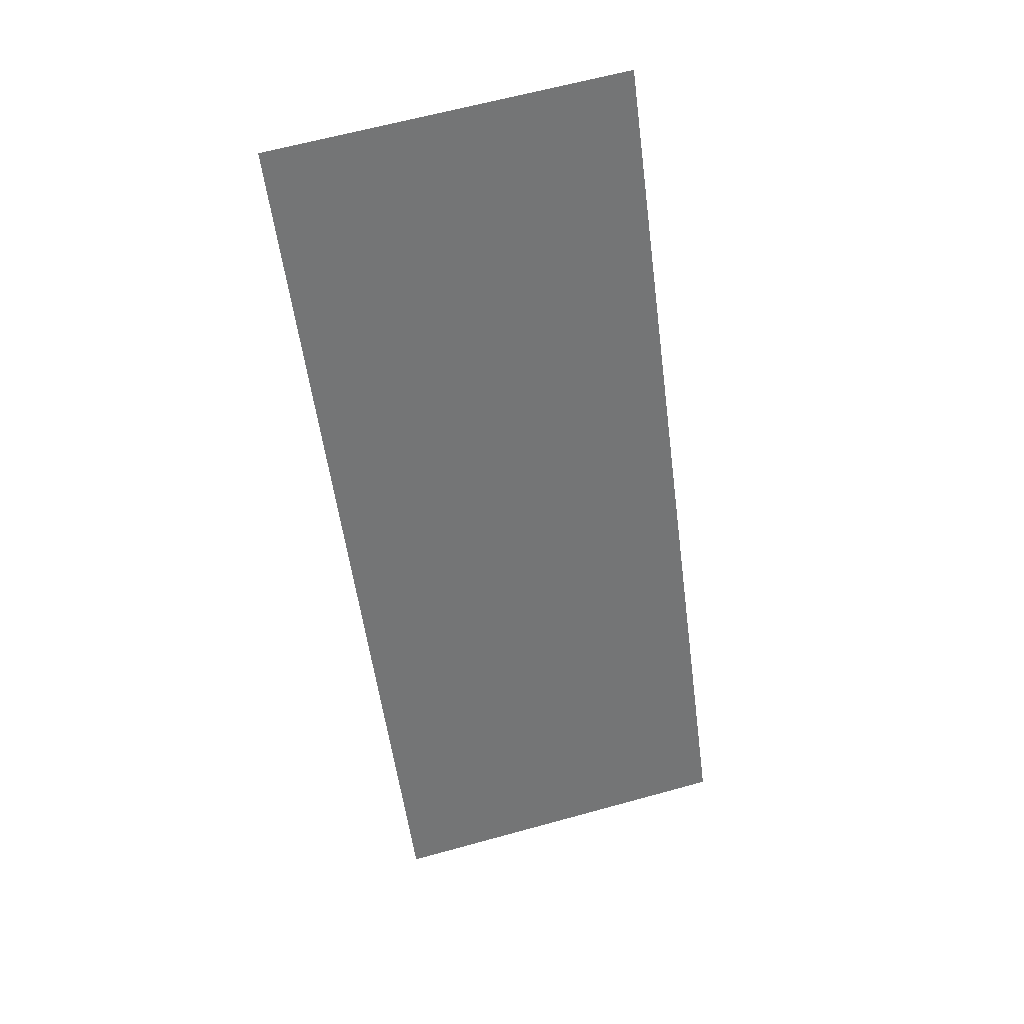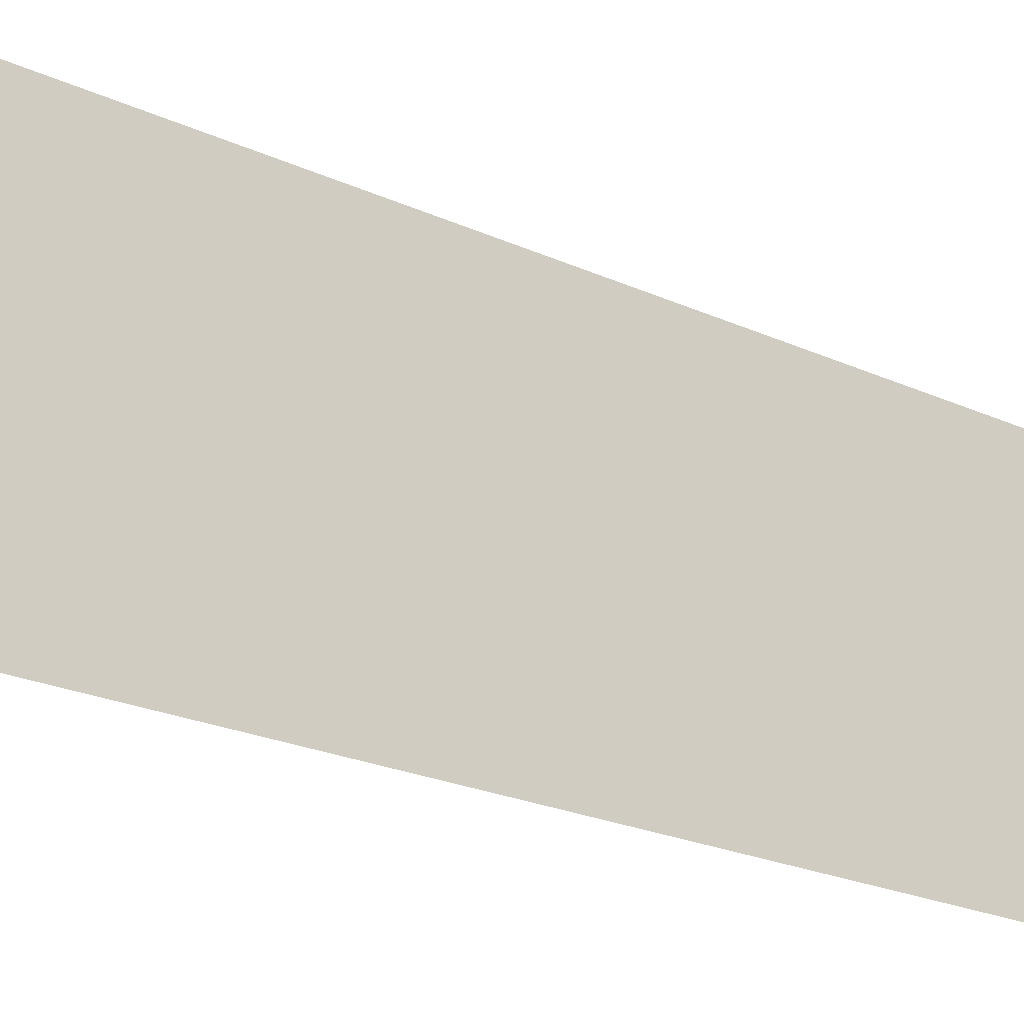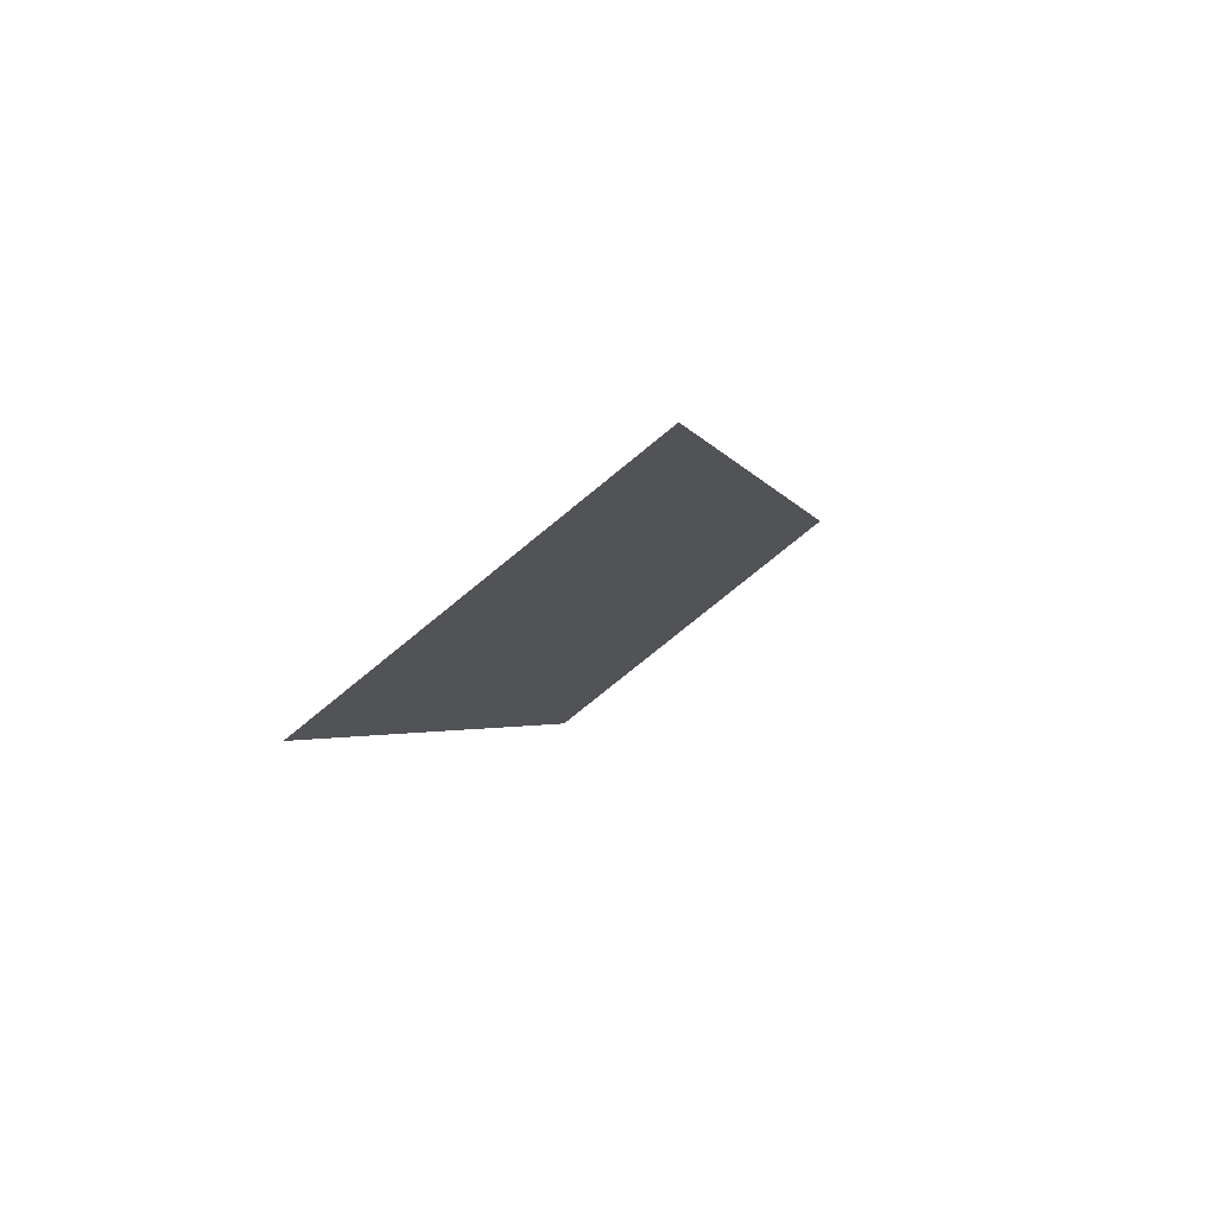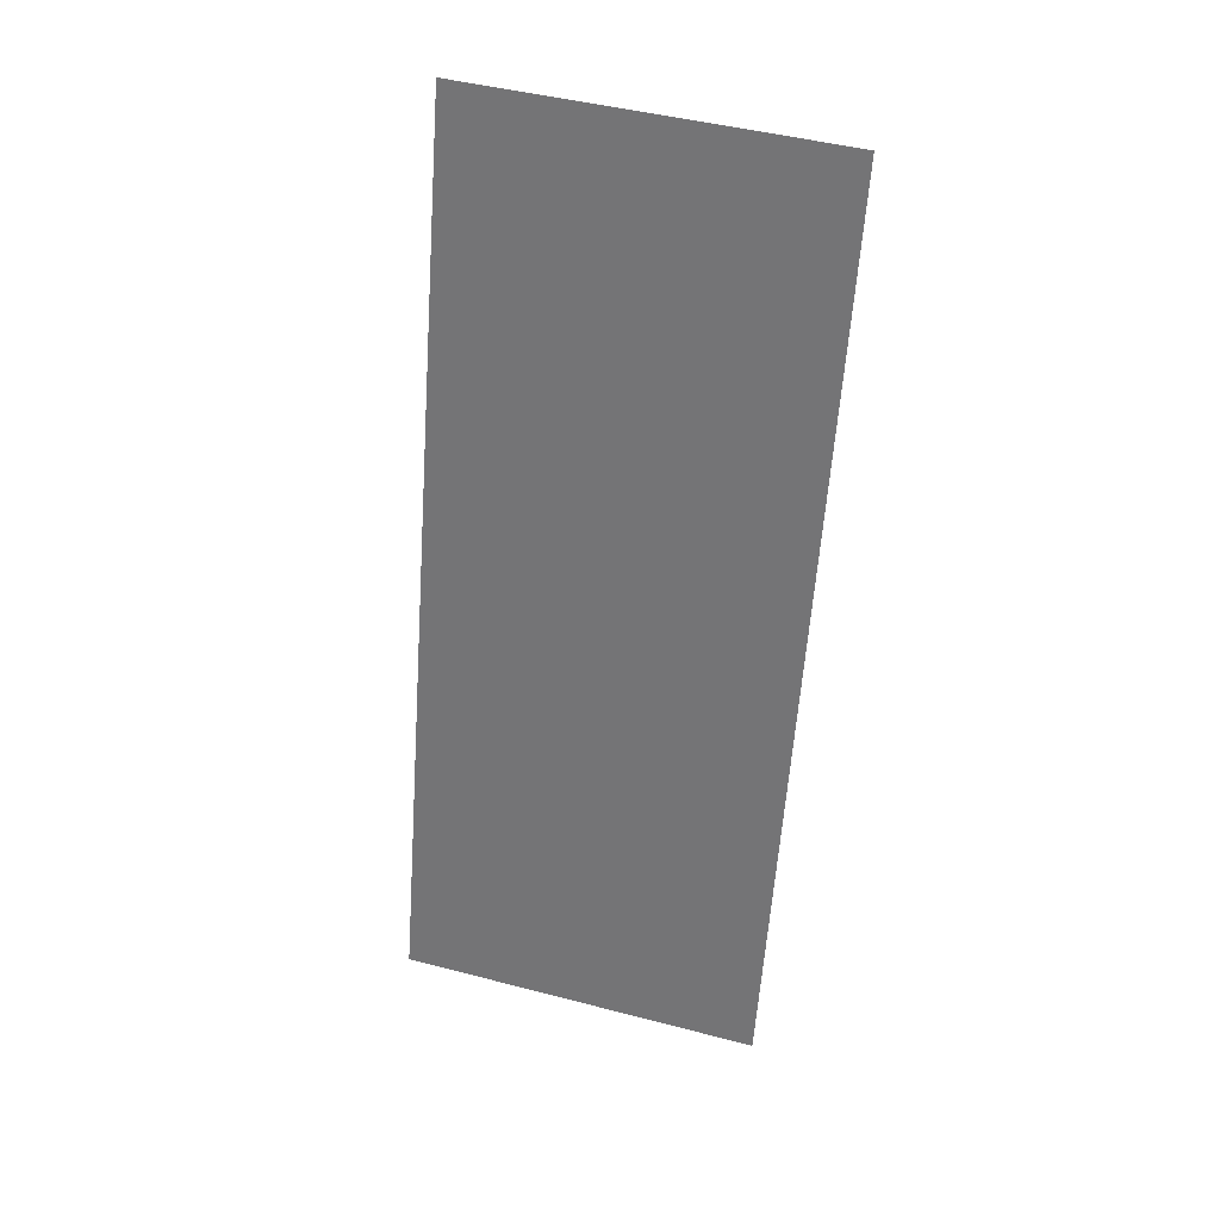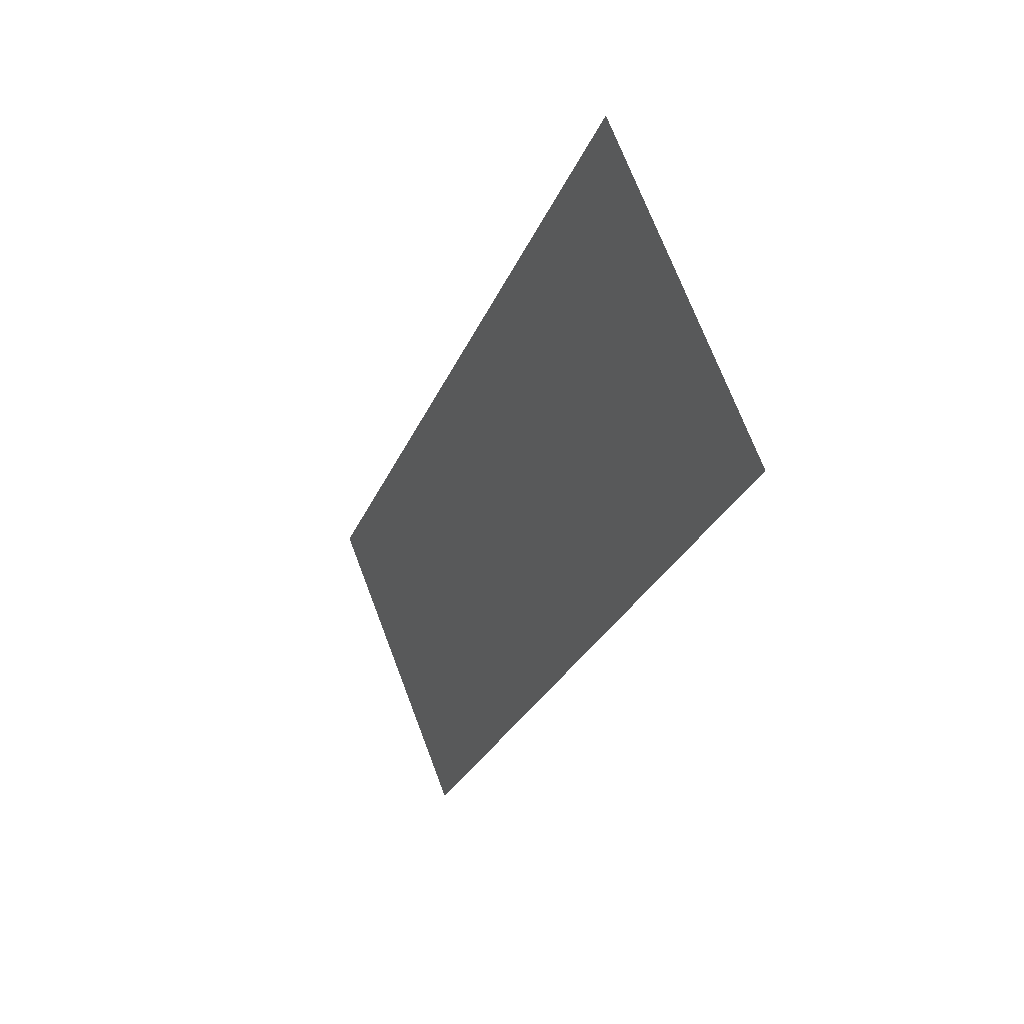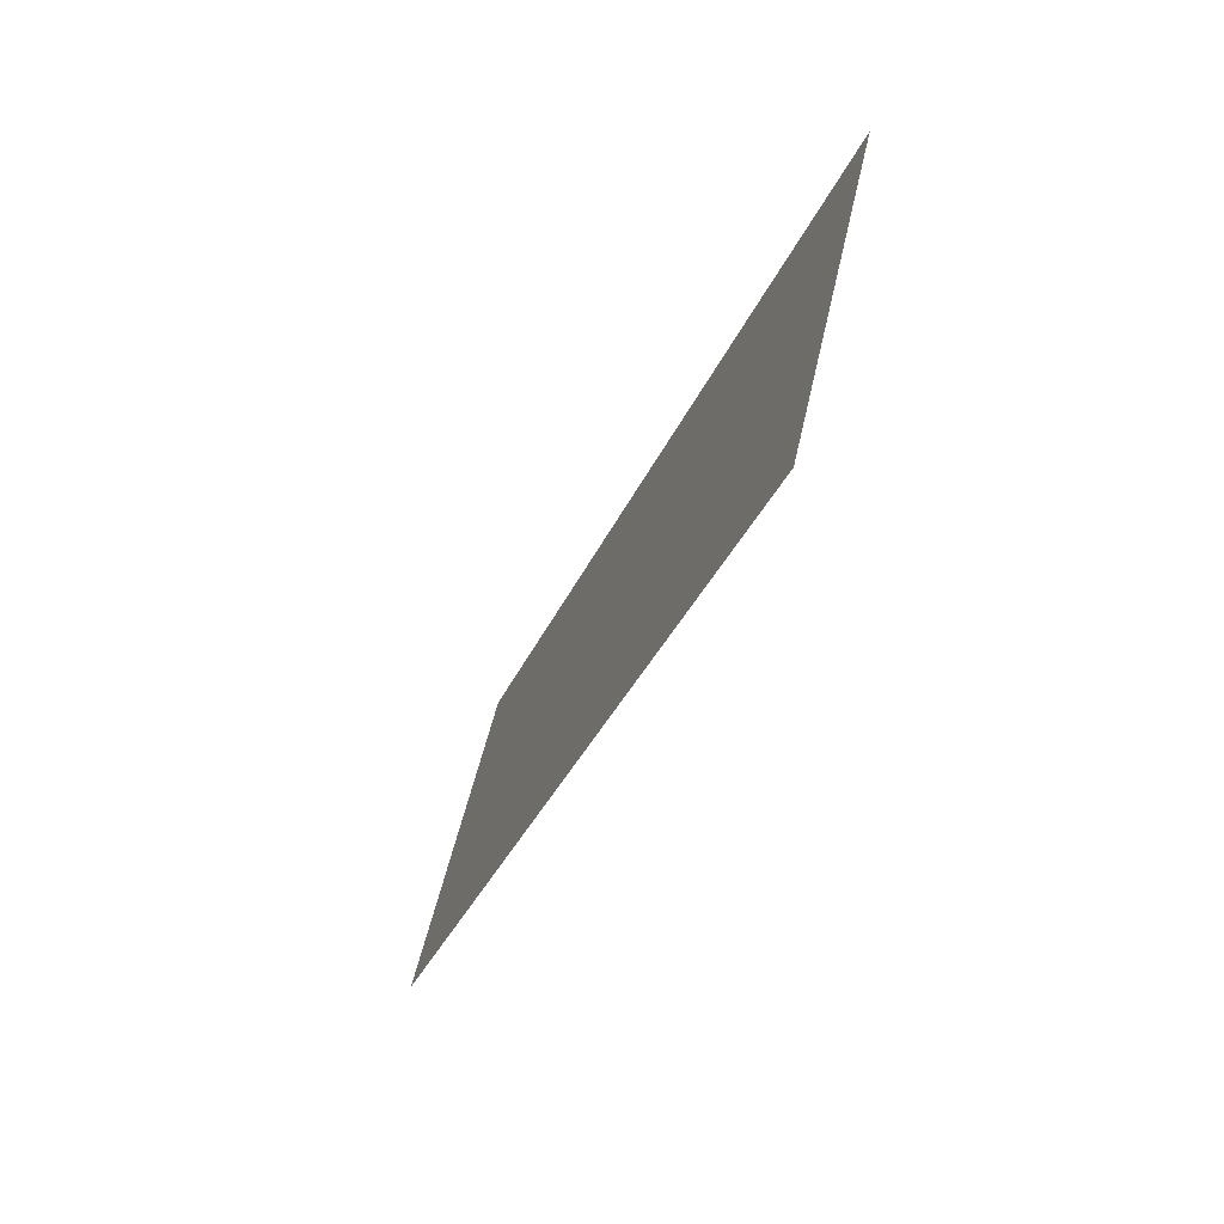
<metadata>
{"format":"obj","ext":"obj","renderer":"f3d","projection":"perspective","resolution":1024,"background":"white","views":[{"elev":55.3,"azim":-94.1,"up":"+Z"},{"elev":-33.0,"azim":-107.2,"up":"+Y"},{"elev":-74.5,"azim":-39.5,"up":"+Z"},{"elev":52.1,"azim":-61.8,"up":"+Z"},{"elev":73.3,"azim":-9.4,"up":"+Z"},{"elev":54.0,"azim":23.7,"up":"+Z"}]}
</metadata>
<code>
v -27.02 -1.524 3.363
v -31.52 -2.894 -8.974
v -28.03 3.523 3.173
v -32.53 2.153 -9.164
f 1 2 4 3

</code>
